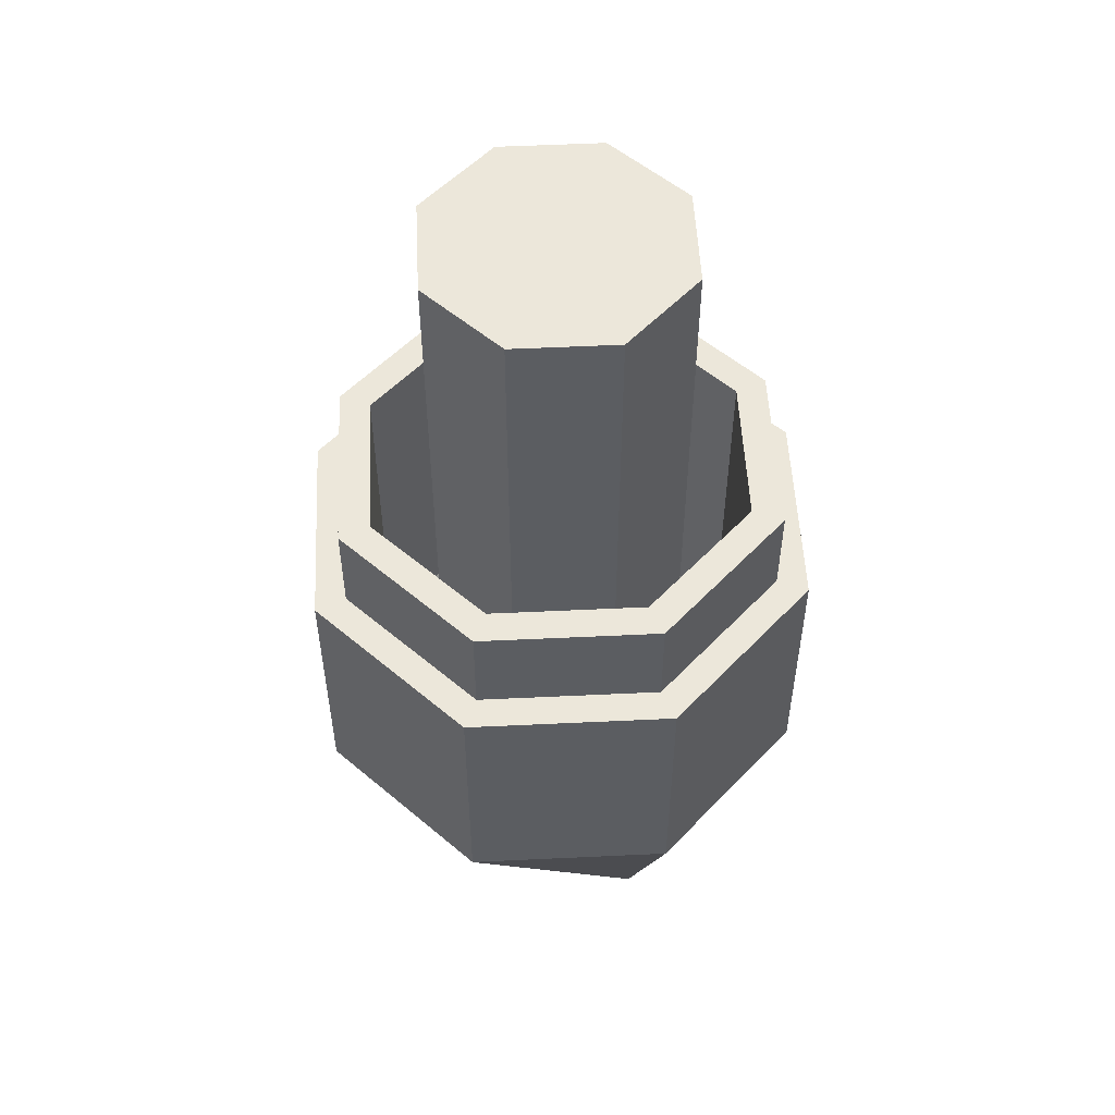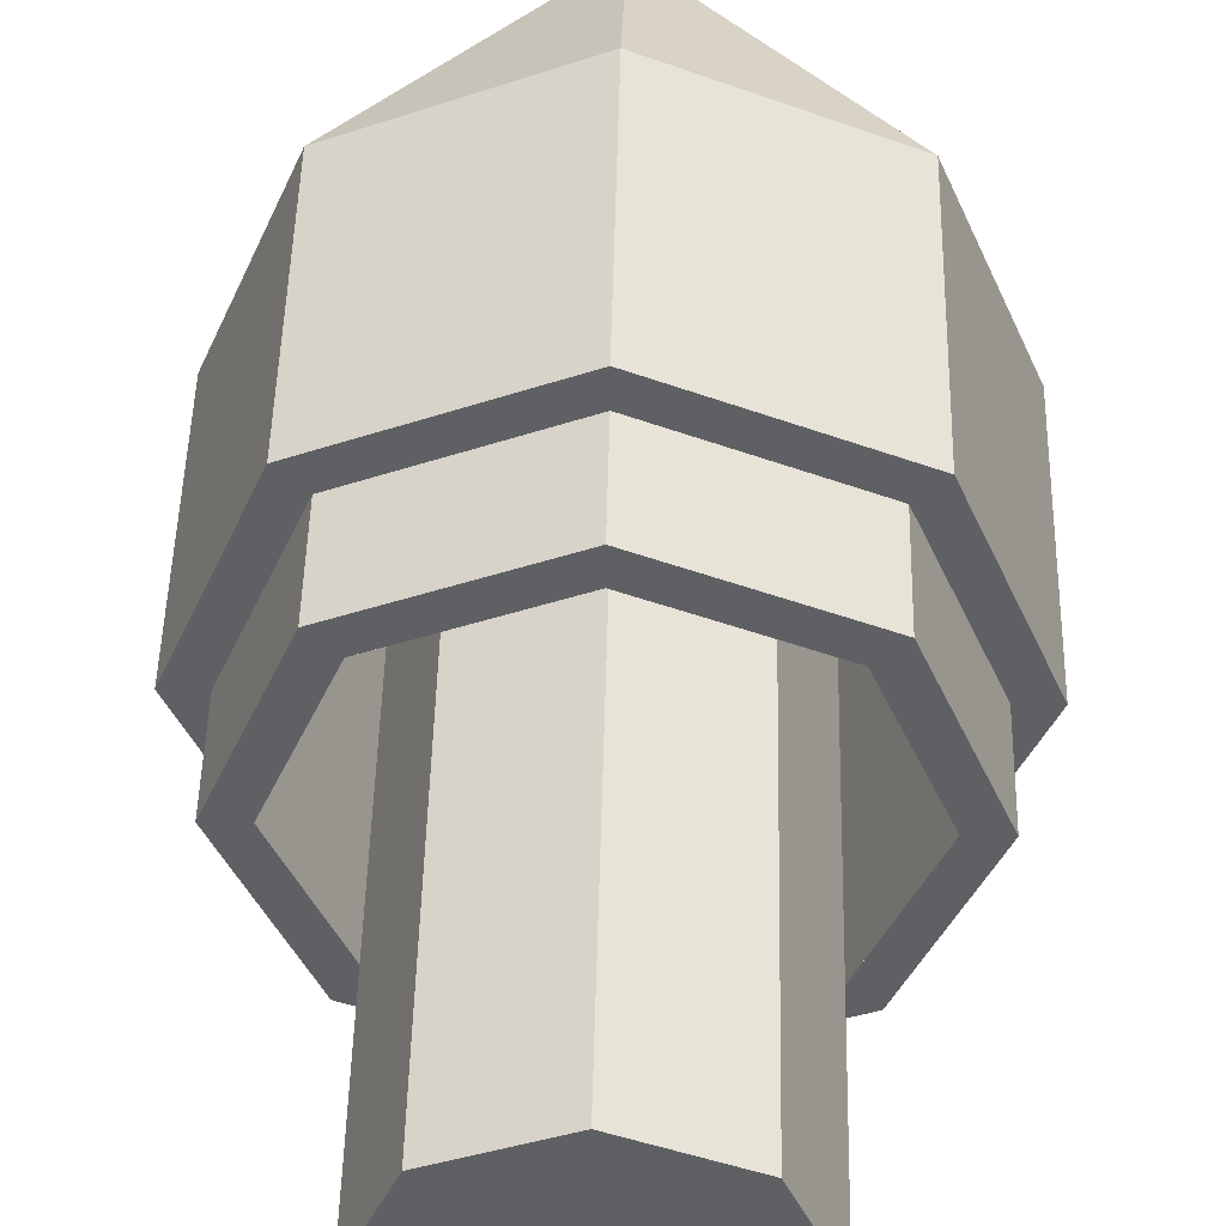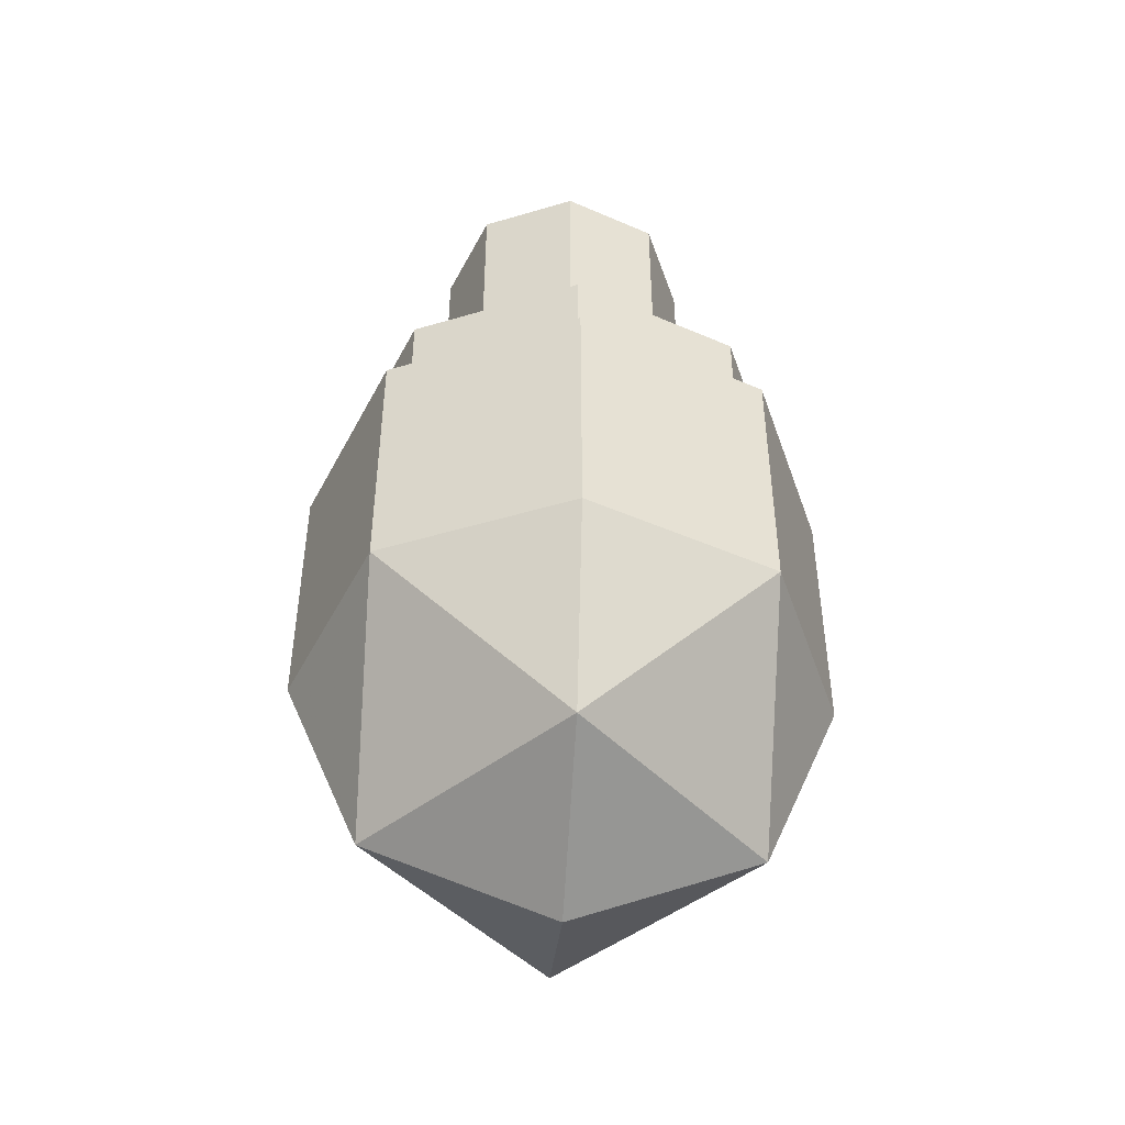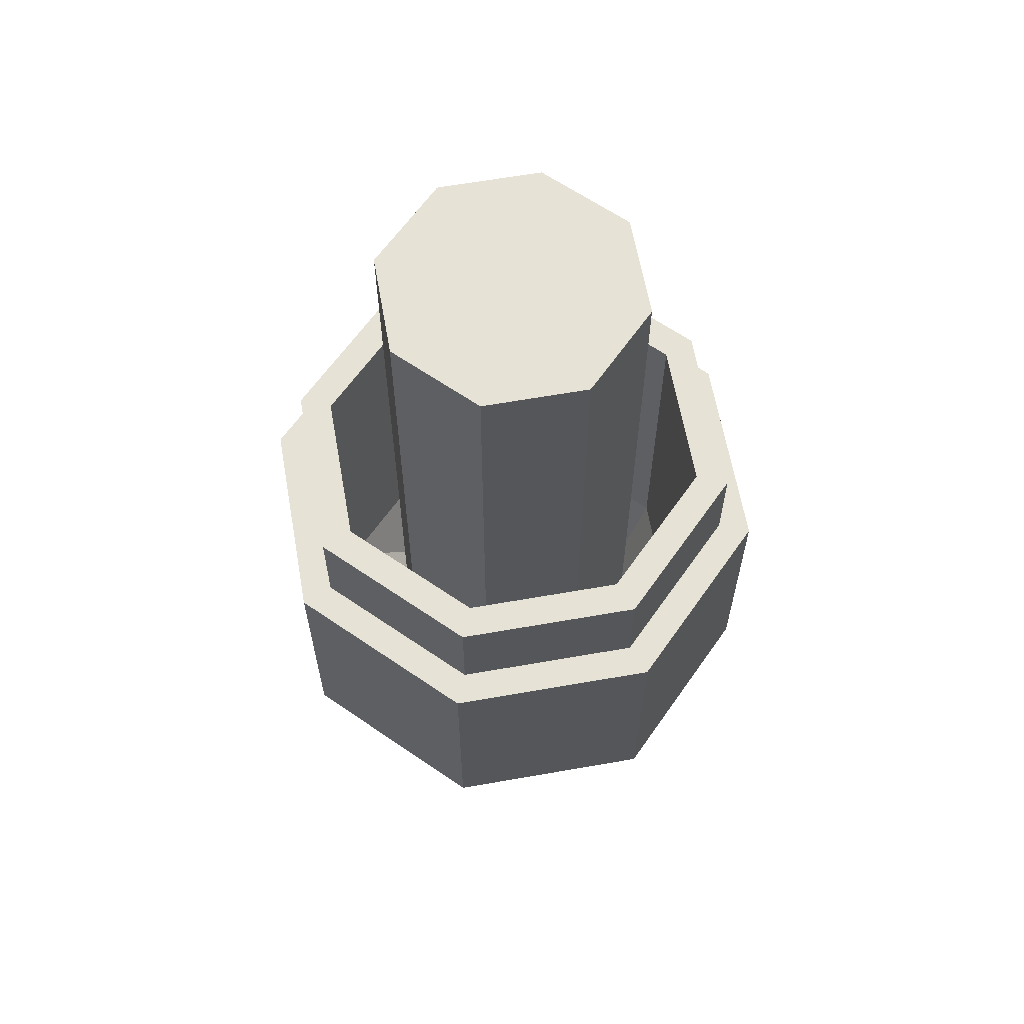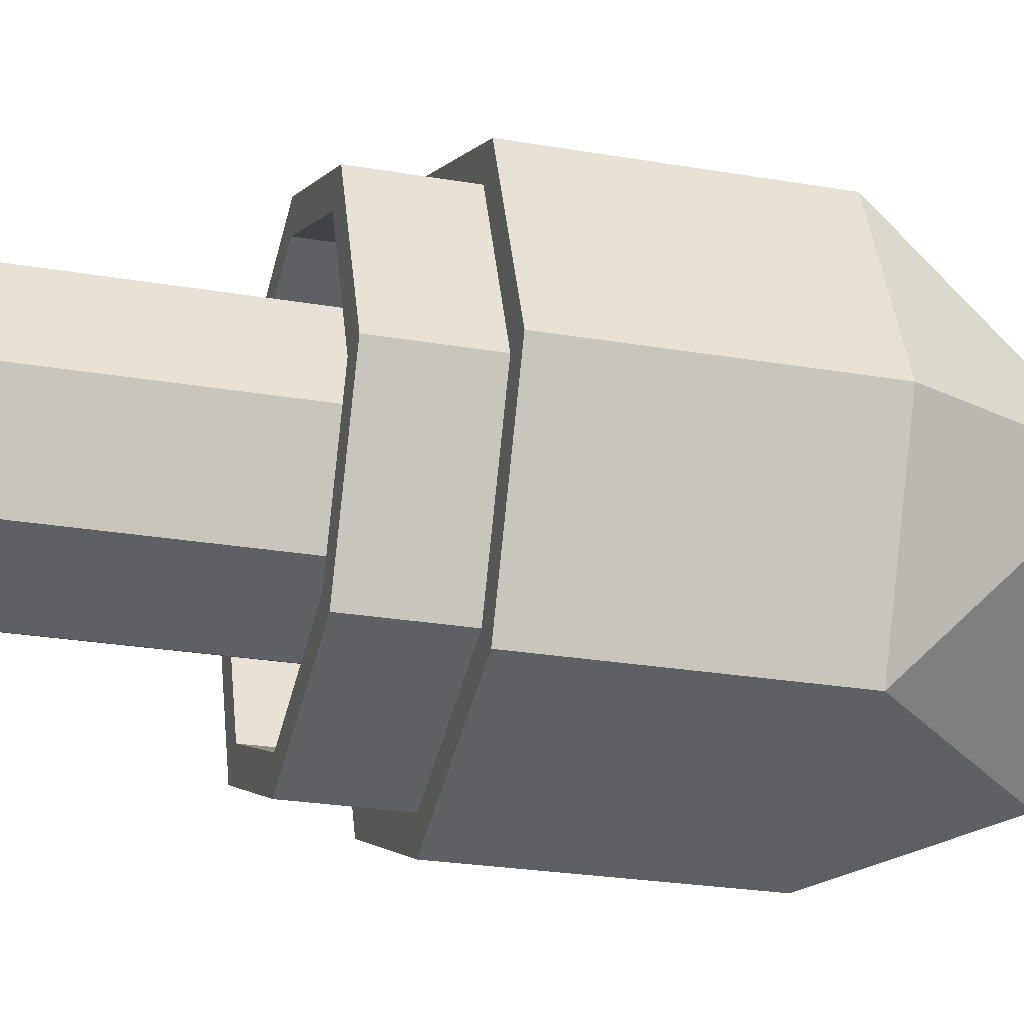
<metadata>
{"format":"obj","ext":"obj","renderer":"f3d","projection":"perspective","resolution":1024,"background":"white","views":[{"elev":53.6,"azim":64.6,"up":"+Y"},{"elev":47.3,"azim":-178.7,"up":"+Z"},{"elev":-46.9,"azim":-93.8,"up":"+Y"},{"elev":63.0,"azim":-122.6,"up":"+Y"},{"elev":-25.0,"azim":-105.7,"up":"+Z"}]}
</metadata>
<code>
v 0.4 -1 0
v 0.2828 -1.283 0
v 0.2828 -1 0.2828
v 0 -1.283 0.2828
v 0 -1 0.4
v 0.2828 -1 0.2828
v 0.2828 -1.283 0
v 0 -1.283 0.2828
v 0.2828 -1 0.2828
v 0 -1.4 0
v 0 -1.283 0.2828
v 0.2828 -1.283 0
v 0.4 -1 0
v 0.2828 -1.283 0
v 0.2828 -1 -0.2828
v 0 -1.283 -0.2828
v 0 -1 -0.4
v 0.2828 -1 -0.2828
v 0.2828 -1.283 0
v 0 -1.283 -0.2828
v 0.2828 -1 -0.2828
v 0 -1.4 0
v 0 -1.283 -0.2828
v 0.2828 -1.283 0
v -0.4 -1 0
v -0.2828 -1.283 0
v -0.2828 -1 0.2828
v 0 -1.283 0.2828
v 0 -1 0.4
v -0.2828 -1 0.2828
v -0.2828 -1.283 0
v 0 -1.283 0.2828
v -0.2828 -1 0.2828
v 0 -1.4 0
v 0 -1.283 0.2828
v -0.2828 -1.283 0
v -0.4 -1 0
v -0.2828 -1.283 0
v -0.2828 -1 -0.2828
v 0 -1.283 -0.2828
v 0 -1 -0.4
v -0.2828 -1 -0.2828
v -0.2828 -1.283 0
v 0 -1.283 -0.2828
v -0.2828 -1 -0.2828
v 0 -1.4 0
v 0 -1.283 -0.2828
v -0.2828 -1.283 0
v 0.3 -1 0
v 0.2121 -1.212 0
v 0.2121 -1 0.2121
v 0 -1.212 0.2121
v 0 -1 0.3
v 0.2121 -1 0.2121
v 0.2121 -1.212 0
v 0 -1.212 0.2121
v 0.2121 -1 0.2121
v 0 -1.3 0
v 0 -1.212 0.2121
v 0.2121 -1.212 0
v 0.3 -1 0
v 0.2121 -1.212 0
v 0.2121 -1 -0.2121
v 0 -1.212 -0.2121
v 0 -1 -0.3
v 0.2121 -1 -0.2121
v 0.2121 -1.212 0
v 0 -1.212 -0.2121
v 0.2121 -1 -0.2121
v 0 -1.3 0
v 0 -1.212 -0.2121
v 0.2121 -1.212 0
v -0.3 -1 0
v -0.2121 -1.212 0
v -0.2121 -1 0.2121
v 0 -1.212 0.2121
v 0 -1 0.3
v -0.2121 -1 0.2121
v -0.2121 -1.212 0
v 0 -1.212 0.2121
v -0.2121 -1 0.2121
v 0 -1.3 0
v 0 -1.212 0.2121
v -0.2121 -1.212 0
v -0.3 -1 0
v -0.2121 -1.212 0
v -0.2121 -1 -0.2121
v 0 -1.212 -0.2121
v 0 -1 -0.3
v -0.2121 -1 -0.2121
v -0.2121 -1.212 0
v 0 -1.212 -0.2121
v -0.2121 -1 -0.2121
v 0 -1.3 0
v 0 -1.212 -0.2121
v -0.2121 -1.212 0
v 0.4 -0.6 0
v 0.2828 -0.6 -0.2828
v 0.2475 -0.6 -0.2475
v 0.35 -0.6 0
v 0.2828 -0.6 -0.2828
v 0 -0.6 -0.4
v 0 -0.6 -0.35
v 0.2475 -0.6 -0.2475
v 0 -0.6 -0.4
v -0.2828 -0.6 -0.2828
v -0.2475 -0.6 -0.2475
v 0 -0.6 -0.35
v -0.2828 -0.6 -0.2828
v -0.4 -0.6 0
v -0.35 -0.6 0
v -0.2475 -0.6 -0.2475
v -0.4 -0.6 0
v -0.2828 -0.6 0.2828
v -0.2475 -0.6 0.2475
v -0.35 -0.6 0
v -0.2828 -0.6 0.2828
v 0 -0.6 0.4
v 0 -0.6 0.35
v -0.2475 -0.6 0.2475
v 0 -0.6 0.4
v 0.2828 -0.6 0.2828
v 0.2475 -0.6 0.2475
v 0 -0.6 0.35
v 0.2828 -0.6 0.2828
v 0.4 -0.6 0
v 0.35 -0.6 0
v 0.2475 -0.6 0.2475
v 0.35 -0.45 0
v 0.2475 -0.45 -0.2475
v 0.2121 -0.45 -0.2121
v 0.3 -0.45 0
v 0.2475 -0.45 -0.2475
v 0 -0.45 -0.35
v 0 -0.45 -0.3
v 0.2121 -0.45 -0.2121
v 0 -0.45 -0.35
v -0.2475 -0.45 -0.2475
v -0.2121 -0.45 -0.2121
v 0 -0.45 -0.3
v -0.2475 -0.45 -0.2475
v -0.35 -0.45 0
v -0.3 -0.45 0
v -0.2121 -0.45 -0.2121
v -0.35 -0.45 0
v -0.2475 -0.45 0.2475
v -0.2121 -0.45 0.2121
v -0.3 -0.45 0
v -0.2475 -0.45 0.2475
v 0 -0.45 0.35
v 0 -0.45 0.3
v -0.2121 -0.45 0.2121
v 0 -0.45 0.35
v 0.2475 -0.45 0.2475
v 0.2121 -0.45 0.2121
v 0 -0.45 0.3
v 0.2475 -0.45 0.2475
v 0.35 -0.45 0
v 0.3 -0.45 0
v 0.2121 -0.45 0.2121
v 0.1414 0 0.1414
v 0.2 0 0
v 0.2 -1.2 0
v 0.1414 -1.2 0.1414
v 0 0 0.2
v 0.1414 0 0.1414
v 0.1414 -1.2 0.1414
v 0 -1.2 0.2
v -0.1414 0 0.1414
v 0 0 0.2
v 0 -1.2 0.2
v -0.1414 -1.2 0.1414
v -0.2 0 0
v -0.1414 0 0.1414
v -0.1414 -1.2 0.1414
v -0.2 -1.2 0
v -0.1414 0 -0.1414
v -0.2 0 0
v -0.2 -1.2 0
v -0.1414 -1.2 -0.1414
v 0 0 -0.2
v -0.1414 0 -0.1414
v -0.1414 -1.2 -0.1414
v 0 -1.2 -0.2
v 0.1414 0 -0.1414
v 0 0 -0.2
v 0 -1.2 -0.2
v 0.1414 -1.2 -0.1414
v 0.2 0 0
v 0.1414 0 -0.1414
v 0.1414 -1.2 -0.1414
v 0.2 -1.2 0
v 0 0 0
v 0 0 -0.2
v -0.1414 0 -0.1414
v 0 0 0
v -0.1414 0 -0.1414
v -0.2 0 0
v 0 0 0
v -0.2 0 0
v -0.1414 0 0.1414
v 0 0 0
v -0.1414 0 0.1414
v 0 0 0.2
v 0 0 0
v 0 0 0.2
v 0.1414 0 0.1414
v 0 0 0
v 0.1414 0 0.1414
v 0.2 0 0
v 0 0 0
v 0.2 0 0
v 0.1414 0 -0.1414
v 0 0 0
v 0.1414 0 -0.1414
v 0 0 -0.2
v 0.2475 -0.45 0.2475
v 0.35 -0.45 0
v 0.35 -0.6 0
v 0.2475 -0.6 0.2475
v 0 -0.45 0.35
v 0.2475 -0.45 0.2475
v 0.2475 -0.6 0.2475
v 0 -0.6 0.35
v -0.2475 -0.45 0.2475
v 0 -0.45 0.35
v 0 -0.6 0.35
v -0.2475 -0.6 0.2475
v -0.35 -0.45 0
v -0.2475 -0.45 0.2475
v -0.2475 -0.6 0.2475
v -0.35 -0.6 0
v -0.2475 -0.45 -0.2475
v -0.35 -0.45 0
v -0.35 -0.6 0
v -0.2475 -0.6 -0.2475
v 0 -0.45 -0.35
v -0.2475 -0.45 -0.2475
v -0.2475 -0.6 -0.2475
v 0 -0.6 -0.35
v 0.2475 -0.45 -0.2475
v 0 -0.45 -0.35
v 0 -0.6 -0.35
v 0.2475 -0.6 -0.2475
v 0.35 -0.45 0
v 0.2475 -0.45 -0.2475
v 0.2475 -0.6 -0.2475
v 0.35 -0.6 0
v 0.2828 -1 0.2828
v 0.4 -1 0
v 0.4 -0.6 0
v 0.2828 -0.6 0.2828
v 0 -1 0.4
v 0.2828 -1 0.2828
v 0.2828 -0.6 0.2828
v 0 -0.6 0.4
v -0.2828 -1 0.2828
v 0 -1 0.4
v 0 -0.6 0.4
v -0.2828 -0.6 0.2828
v -0.4 -1 0
v -0.2828 -1 0.2828
v -0.2828 -0.6 0.2828
v -0.4 -0.6 0
v -0.2828 -1 -0.2828
v -0.4 -1 0
v -0.4 -0.6 0
v -0.2828 -0.6 -0.2828
v 0 -1 -0.4
v -0.2828 -1 -0.2828
v -0.2828 -0.6 -0.2828
v 0 -0.6 -0.4
v 0.2828 -1 -0.2828
v 0 -1 -0.4
v 0 -0.6 -0.4
v 0.2828 -0.6 -0.2828
v 0.4 -1 0
v 0.2828 -1 -0.2828
v 0.2828 -0.6 -0.2828
v 0.4 -0.6 0
v 0.2121 -0.45 0.2121
v 0.3 -0.45 0
v 0.3 -1 0
v 0.2121 -1 0.2121
v 0 -0.45 0.3
v 0.2121 -0.45 0.2121
v 0.2121 -1 0.2121
v 0 -1 0.3
v -0.2121 -0.45 0.2121
v 0 -0.45 0.3
v 0 -1 0.3
v -0.2121 -1 0.2121
v -0.3 -0.45 0
v -0.2121 -0.45 0.2121
v -0.2121 -1 0.2121
v -0.3 -1 0
v -0.2121 -0.45 -0.2121
v -0.3 -0.45 0
v -0.3 -1 0
v -0.2121 -1 -0.2121
v 0 -0.45 -0.3
v -0.2121 -0.45 -0.2121
v -0.2121 -1 -0.2121
v 0 -1 -0.3
v 0.2121 -0.45 -0.2121
v 0 -0.45 -0.3
v 0 -1 -0.3
v 0.2121 -1 -0.2121
v 0.3 -0.45 0
v 0.2121 -0.45 -0.2121
v 0.2121 -1 -0.2121
v 0.3 -1 0
g mesh4353883
f 1 3 2
f 4 6 5
f 7 9 8
f 10 12 11
g mesh4353885
f 13 14 15
f 16 17 18
f 19 20 21
f 22 23 24
g mesh4353887
f 25 26 27
f 28 29 30
f 31 32 33
f 34 35 36
g mesh4353889
f 37 39 38
f 40 42 41
f 43 45 44
f 46 48 47
g mesh4353893
f 49 50 51
f 52 53 54
f 55 56 57
f 58 59 60
g mesh4353895
f 61 63 62
f 64 66 65
f 67 69 68
f 70 72 71
g mesh4353897
f 73 75 74
f 76 78 77
f 79 81 80
f 82 84 83
g mesh4353899
f 85 86 87
f 88 89 90
f 91 92 93
f 94 95 96
g mesh4353902
f 97 98 99
f 99 100 97
f 101 102 103
f 103 104 101
f 105 106 107
f 107 108 105
f 109 110 111
f 111 112 109
f 113 114 115
f 115 116 113
f 117 118 119
f 119 120 117
f 121 122 123
f 123 124 121
f 125 126 127
f 127 128 125
g mesh4353904
f 129 130 131
f 131 132 129
f 133 134 135
f 135 136 133
f 137 138 139
f 139 140 137
f 141 142 143
f 143 144 141
f 145 146 147
f 147 148 145
f 149 150 151
f 151 152 149
f 153 154 155
f 155 156 153
f 157 158 159
f 159 160 157
g mesh4353906
f 161 163 162
f 163 161 164
f 165 167 166
f 167 165 168
f 169 171 170
f 171 169 172
f 173 175 174
f 175 173 176
f 177 179 178
f 179 177 180
f 181 183 182
f 183 181 184
f 185 187 186
f 187 185 188
f 189 191 190
f 191 189 192
g mesh4353908
f 193 194 195
f 196 197 198
f 199 200 201
f 202 203 204
f 205 206 207
f 208 209 210
f 211 212 213
f 214 215 216
g mesh4353910
f 217 219 218
f 219 217 220
f 221 223 222
f 223 221 224
f 225 227 226
f 227 225 228
f 229 231 230
f 231 229 232
f 233 235 234
f 235 233 236
f 237 239 238
f 239 237 240
f 241 243 242
f 243 241 244
f 245 247 246
f 247 245 248
g mesh4353912
f 249 250 251
f 251 252 249
f 253 254 255
f 255 256 253
f 257 258 259
f 259 260 257
f 261 262 263
f 263 264 261
f 265 266 267
f 267 268 265
f 269 270 271
f 271 272 269
f 273 274 275
f 275 276 273
f 277 278 279
f 279 280 277
g mesh4353914
f 281 282 283
f 283 284 281
f 285 286 287
f 287 288 285
f 289 290 291
f 291 292 289
f 293 294 295
f 295 296 293
f 297 298 299
f 299 300 297
f 301 302 303
f 303 304 301
f 305 306 307
f 307 308 305
f 309 310 311
f 311 312 309

</code>
